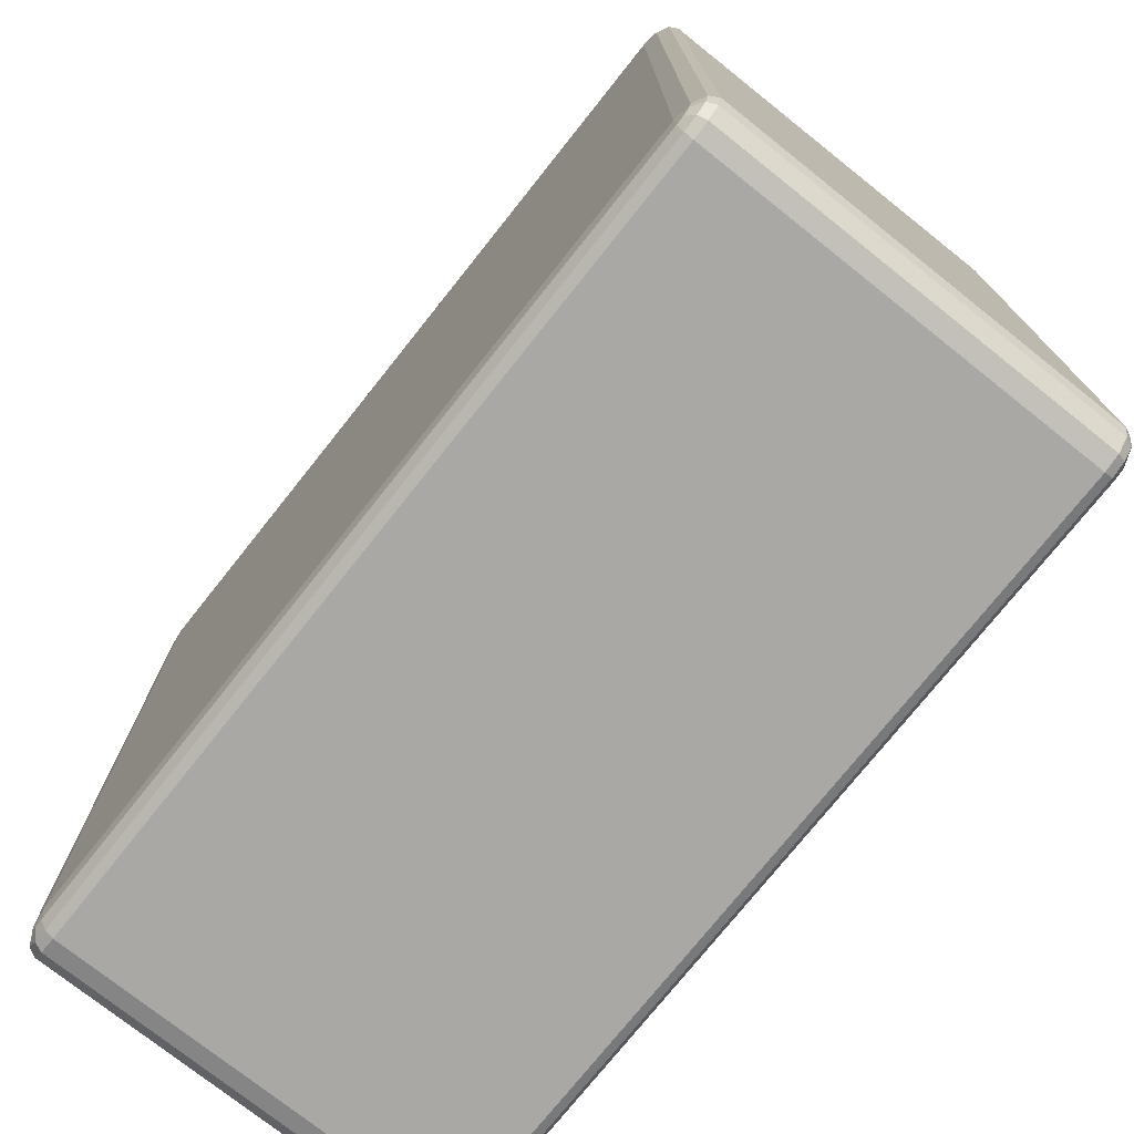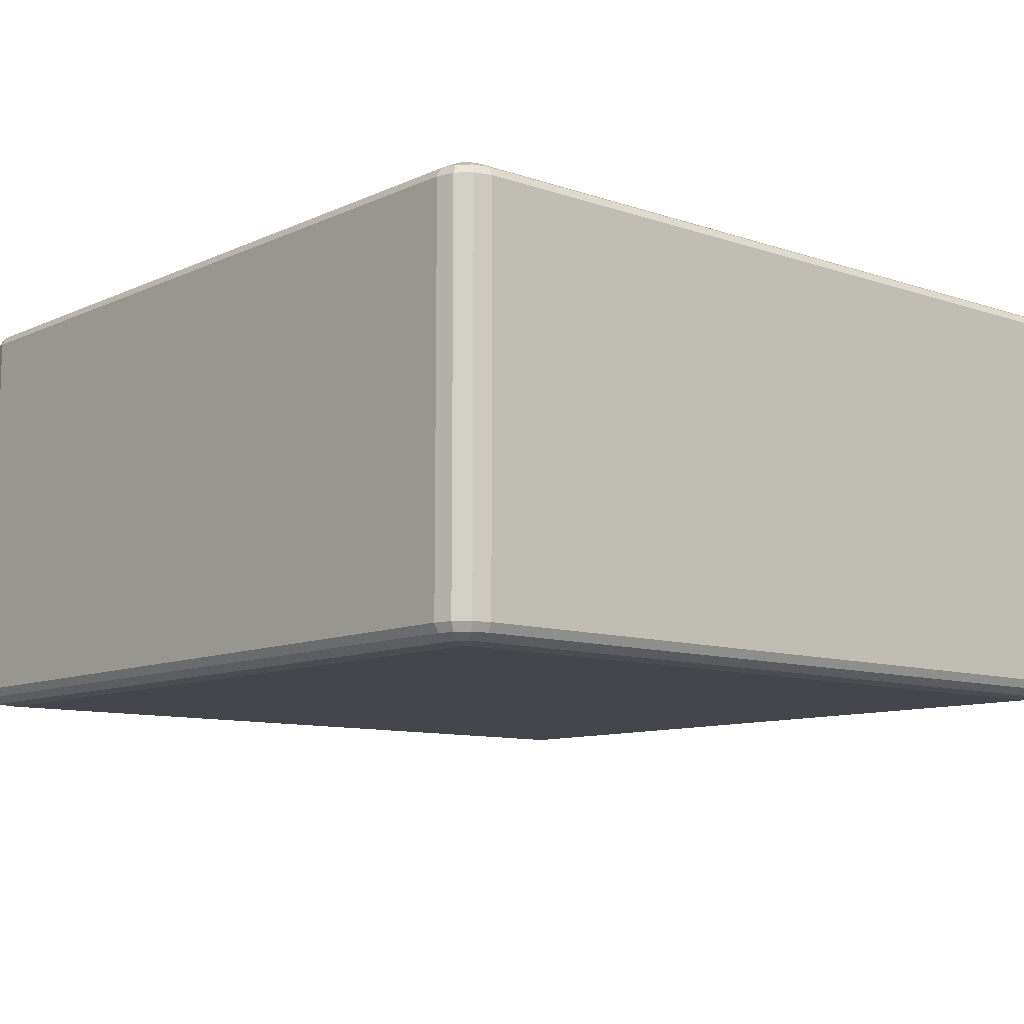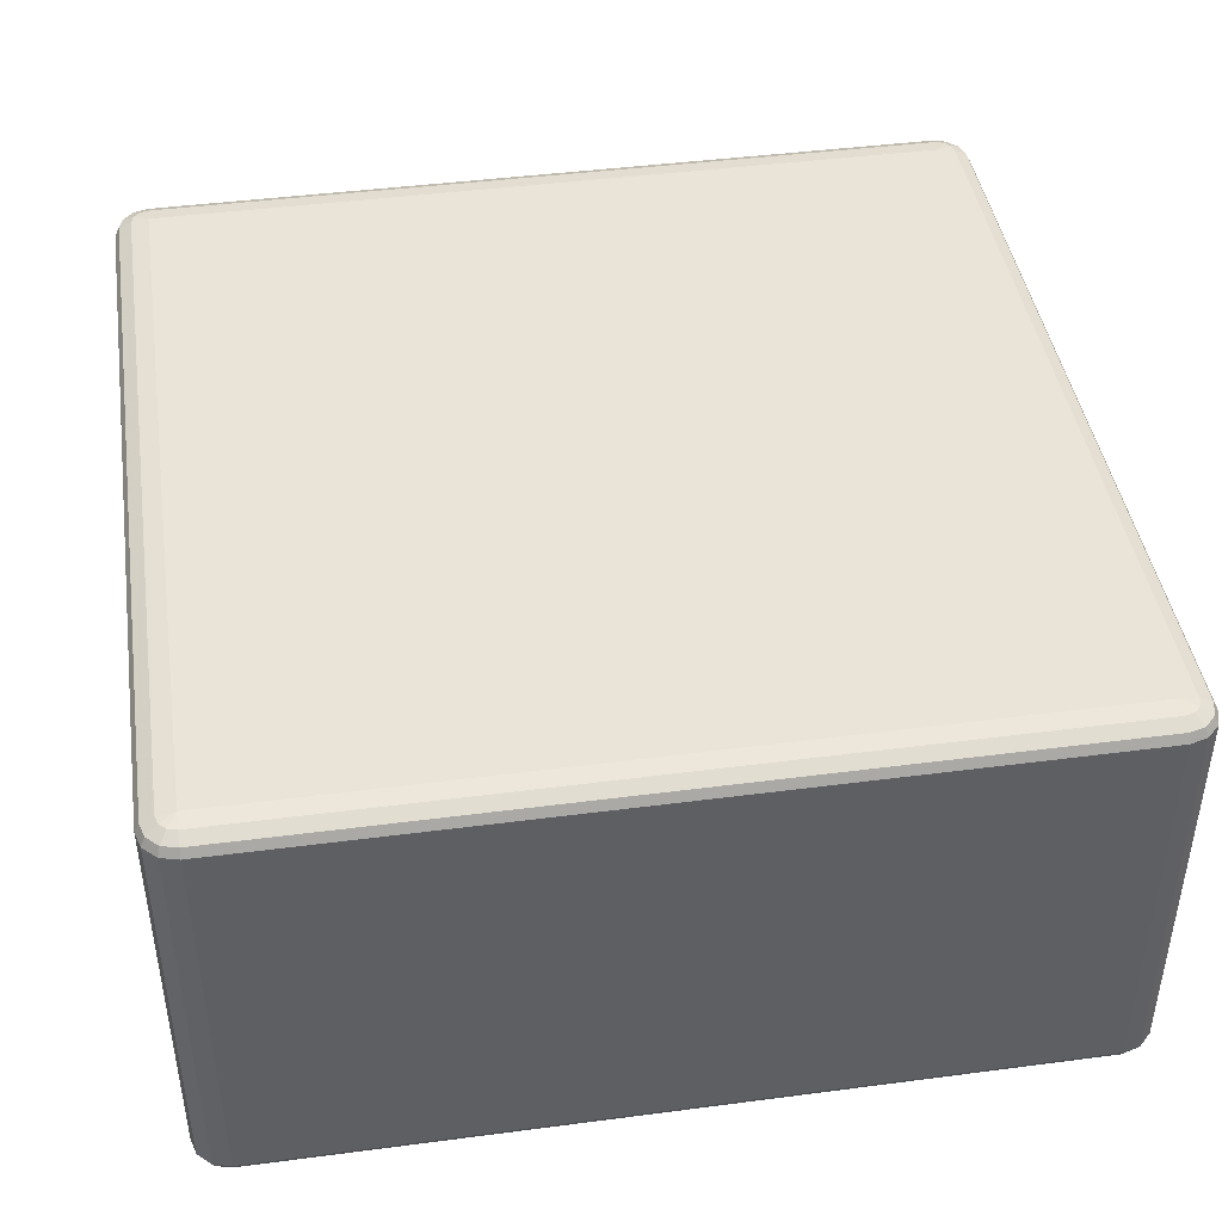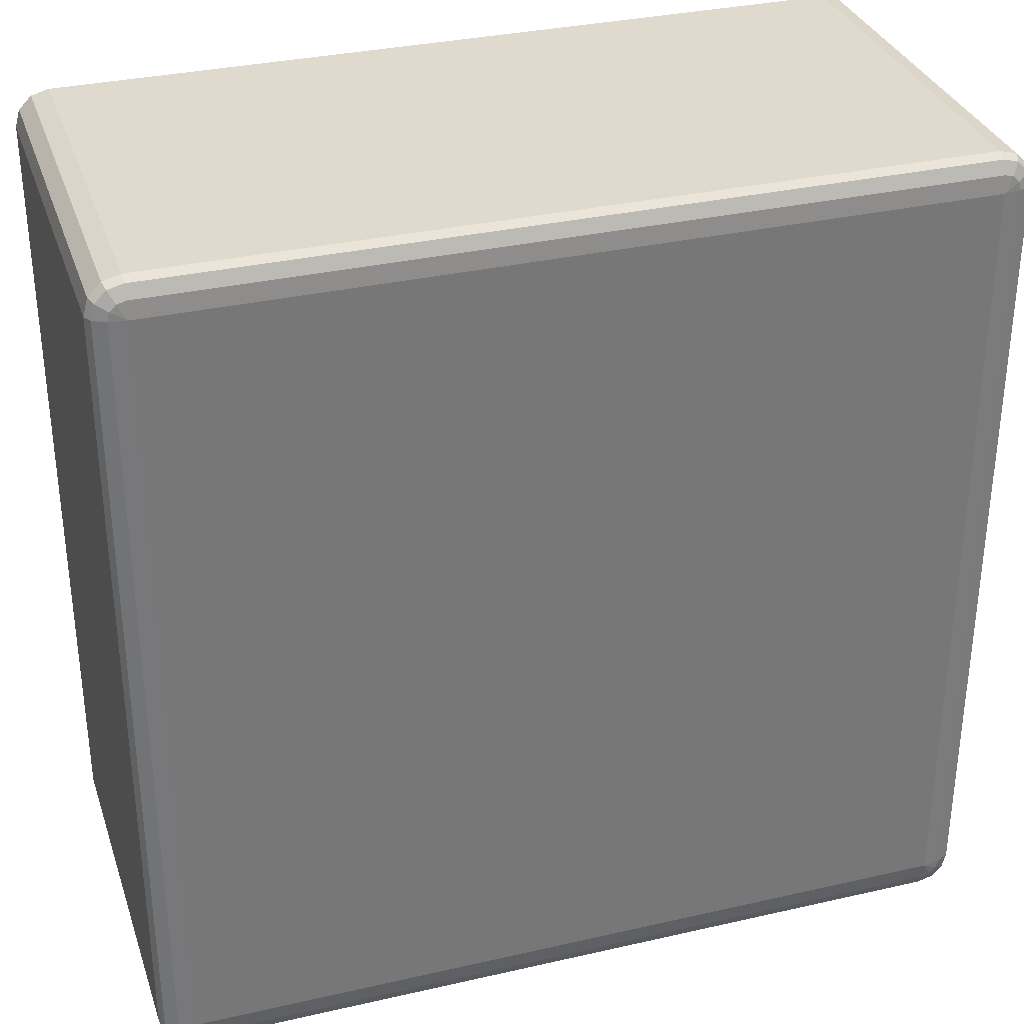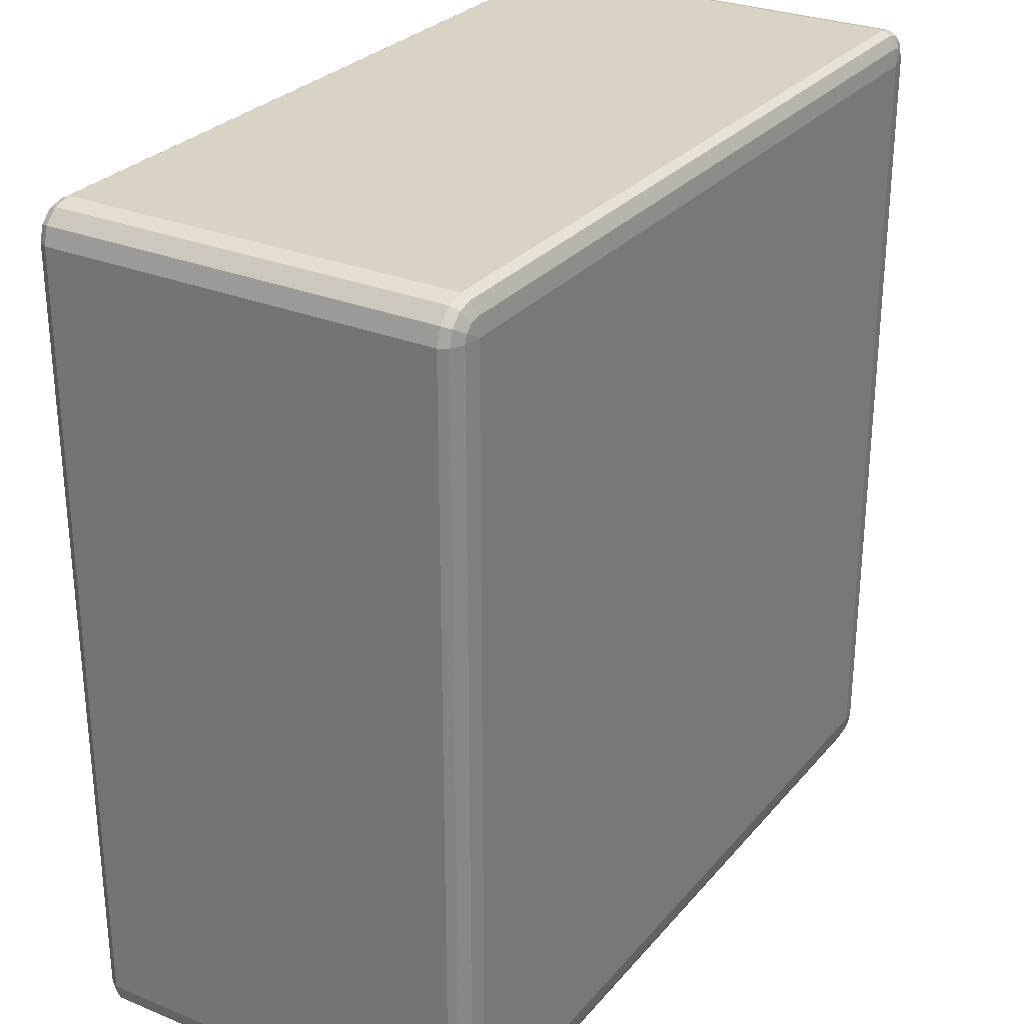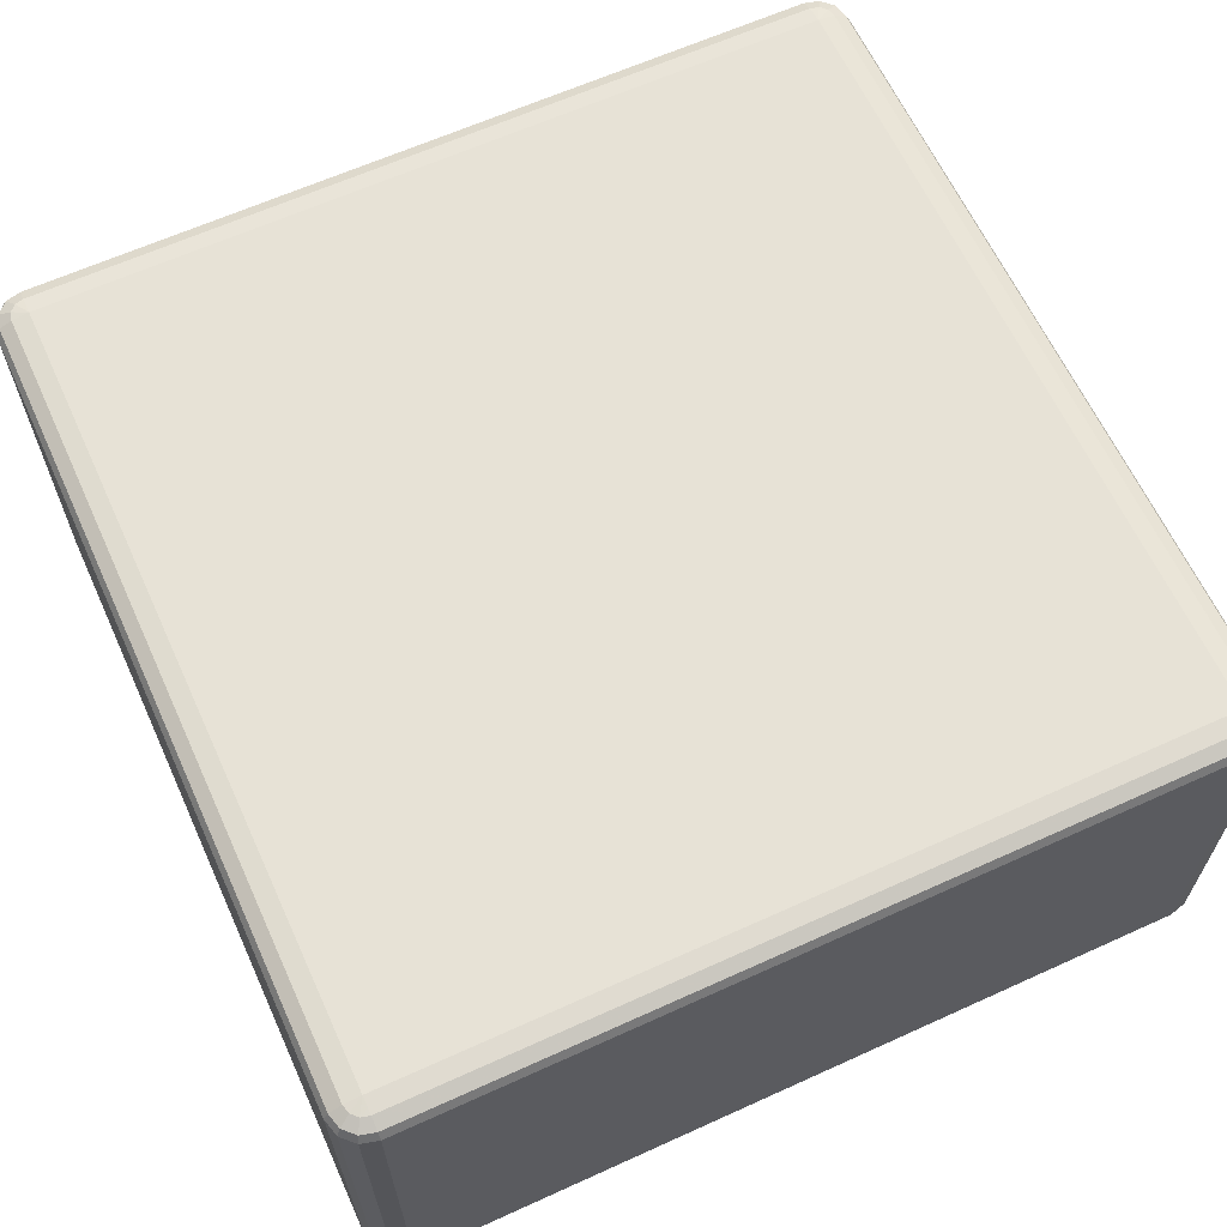
<metadata>
{"format":"obj","ext":"obj","renderer":"f3d","projection":"perspective","resolution":1024,"background":"white","views":[{"elev":-75.2,"azim":-128.5,"up":"+Z"},{"elev":-10.0,"azim":139.1,"up":"+Y"},{"elev":43.2,"azim":-98.8,"up":"+Y"},{"elev":32.9,"azim":-17.5,"up":"+Z"},{"elev":28.3,"azim":-58.3,"up":"+Z"},{"elev":63.6,"azim":-24.6,"up":"+Y"}]}
</metadata>
<code>
v -3650 378 3150
v -3650 -82 3150
v -3670 -82 3145
v -3670 378 3145
v -3685 -82 3130
v -3685 378 3130
v -3690 -82 3110
v -3690 378 3110
v -3690 -82 2190
v -3690 378 2190
v -3685 -82 2170
v -3685 378 2170
v -3670 -82 2155
v -3670 378 2155
v -3650 -82 2150
v -3650 378 2150
v -2730 -82 2150
v -2730 378 2150
v -2710 -82 2155
v -2710 378 2155
v -2695 -82 2170
v -2695 378 2170
v -2690 -82 2190
v -2690 378 2190
v -2690 -82 3110
v -2690 378 3110
v -2695 -82 3130
v -2695 378 3130
v -2710 -82 3145
v -2710 378 3145
v -2730 -82 3150
v -2730 378 3150
v -3650 388 3145
v -3667 388 3140
v -2730 388 3145
v -3680 388 3127
v -2713 388 3140
v -3685 388 3110
v -2700 388 3127
v -3685 388 2190
v -2695 388 3110
v -3680 388 2173
v -2695 388 2190
v -3667 388 2160
v -2700 388 2173
v -3650 388 2155
v -2713 388 2160
v -2730 388 2155
v -2720 395.3 2173
v -2730 395.3 2170
v -3650 395.3 2170
v -3660 395.3 2173
v -3650 398 2190
v -3667 395.3 2180
v -3670 395.3 2190
v -2730 398 2190
v -3670 395.3 3110
v -3650 398 3110
v -3667 395.3 3120
v -3660 395.3 3127
v -3650 395.3 3130
v -2730 398 3110
v -2730 395.3 3130
v -2720 395.3 3127
v -2713 395.3 3120
v -2710 395.3 3110
v -2710 395.3 2190
v -2713 395.3 2180
v -3667 -92 3140
v -3650 -92 3145
v -3680 -92 3127
v -2730 -92 3145
v -3685 -92 3110
v -2713 -92 3140
v -3685 -92 2190
v -2700 -92 3127
v -3680 -92 2173
v -2695 -92 3110
v -3667 -92 2160
v -2695 -92 2190
v -3650 -92 2155
v -2700 -92 2173
v -2730 -92 2155
v -2713 -92 2160
v -2730 -99.32 2170
v -2720 -99.32 2173
v -2713 -99.32 2180
v -2710 -99.32 2190
v -2730 -102 2190
v -2710 -99.32 3110
v -3650 -99.32 2170
v -2713 -99.32 3120
v -3660 -99.32 2173
v -2720 -99.32 3127
v -3667 -99.32 2180
v -3650 -102 2190
v -3670 -99.32 2190
v -3670 -99.32 3110
v -2730 -102 3110
v -3650 -102 3110
v -3667 -99.32 3120
v -2730 -99.32 3130
v -3660 -99.32 3127
v -3650 -99.32 3130
f 3 2 1
f 1 4 3
f 5 3 4
f 4 6 5
f 7 5 6
f 6 8 7
f 9 7 8
f 8 10 9
f 11 9 10
f 10 12 11
f 13 11 12
f 12 14 13
f 15 13 14
f 14 16 15
f 17 15 16
f 16 18 17
f 19 17 18
f 18 20 19
f 21 19 20
f 20 22 21
f 23 21 22
f 22 24 23
f 25 23 24
f 24 26 25
f 27 25 26
f 26 28 27
f 29 27 28
f 28 30 29
f 31 29 30
f 30 32 31
f 2 31 32
f 32 1 2
f 4 1 33
f 33 34 4
f 6 4 34
f 35 33 1
f 1 32 35
f 34 36 6
f 8 6 36
f 37 35 32
f 32 30 37
f 36 38 8
f 10 8 38
f 39 37 30
f 30 28 39
f 38 40 10
f 12 10 40
f 41 39 28
f 28 26 41
f 40 42 12
f 14 12 42
f 43 41 26
f 26 24 43
f 42 44 14
f 16 14 44
f 45 43 24
f 24 22 45
f 44 46 16
f 18 16 46
f 47 45 22
f 22 20 47
f 20 18 48
f 48 47 20
f 46 48 18
f 45 47 49
f 47 48 50
f 50 49 47
f 48 46 51
f 51 50 48
f 52 51 46
f 46 44 52
f 50 51 53
f 51 52 53
f 54 52 44
f 52 54 53
f 44 42 54
f 55 54 42
f 54 55 53
f 42 40 55
f 53 56 50
f 49 50 56
f 57 55 40
f 40 38 57
f 58 53 55
f 55 57 58
f 56 53 58
f 59 57 38
f 57 59 58
f 38 36 59
f 60 59 36
f 59 60 58
f 36 34 60
f 61 60 34
f 60 61 58
f 34 33 61
f 62 58 61
f 58 62 56
f 63 61 33
f 61 63 62
f 33 35 63
f 64 63 35
f 63 64 62
f 35 37 64
f 65 64 37
f 64 65 62
f 37 39 65
f 65 66 62
f 66 65 39
f 56 62 66
f 39 41 66
f 67 66 41
f 66 67 56
f 41 43 67
f 67 68 56
f 68 67 43
f 68 49 56
f 43 45 68
f 49 68 45
f 2 3 69
f 69 70 2
f 31 2 70
f 71 69 3
f 3 5 71
f 70 72 31
f 29 31 72
f 73 71 5
f 5 7 73
f 72 74 29
f 27 29 74
f 75 73 7
f 7 9 75
f 74 76 27
f 25 27 76
f 77 75 9
f 9 11 77
f 76 78 25
f 23 25 78
f 79 77 11
f 11 13 79
f 78 80 23
f 21 23 80
f 81 79 13
f 13 15 81
f 80 82 21
f 19 21 82
f 83 81 15
f 15 17 83
f 17 19 84
f 84 83 17
f 82 84 19
f 81 83 85
f 83 84 86
f 86 85 83
f 84 82 87
f 87 86 84
f 88 87 82
f 82 80 88
f 87 89 86
f 88 89 87
f 86 89 85
f 90 88 80
f 80 78 90
f 85 91 81
f 91 85 89
f 79 81 91
f 92 90 78
f 78 76 92
f 91 93 79
f 77 79 93
f 94 92 76
f 76 74 94
f 93 95 77
f 75 77 95
f 91 96 93
f 93 96 95
f 89 96 91
f 95 97 75
f 95 96 97
f 73 75 97
f 97 98 73
f 98 97 96
f 71 73 98
f 96 89 99
f 99 89 88
f 88 90 99
f 92 99 90
f 94 99 92
f 96 100 98
f 99 100 96
f 98 101 71
f 98 100 101
f 69 71 101
f 102 99 94
f 100 99 102
f 102 94 74
f 74 72 102
f 101 103 69
f 101 100 103
f 70 69 103
f 102 104 100
f 103 100 104
f 104 102 72
f 103 104 70
f 72 70 104

</code>
